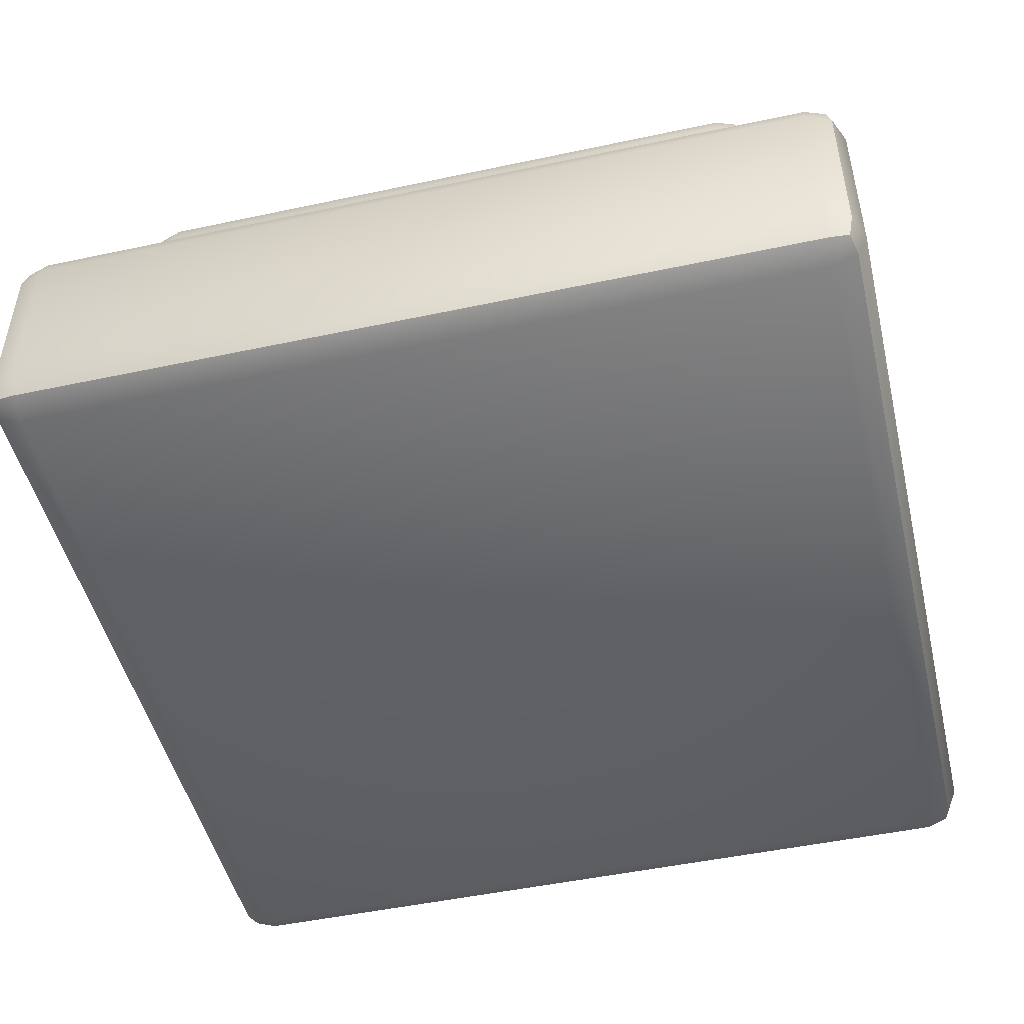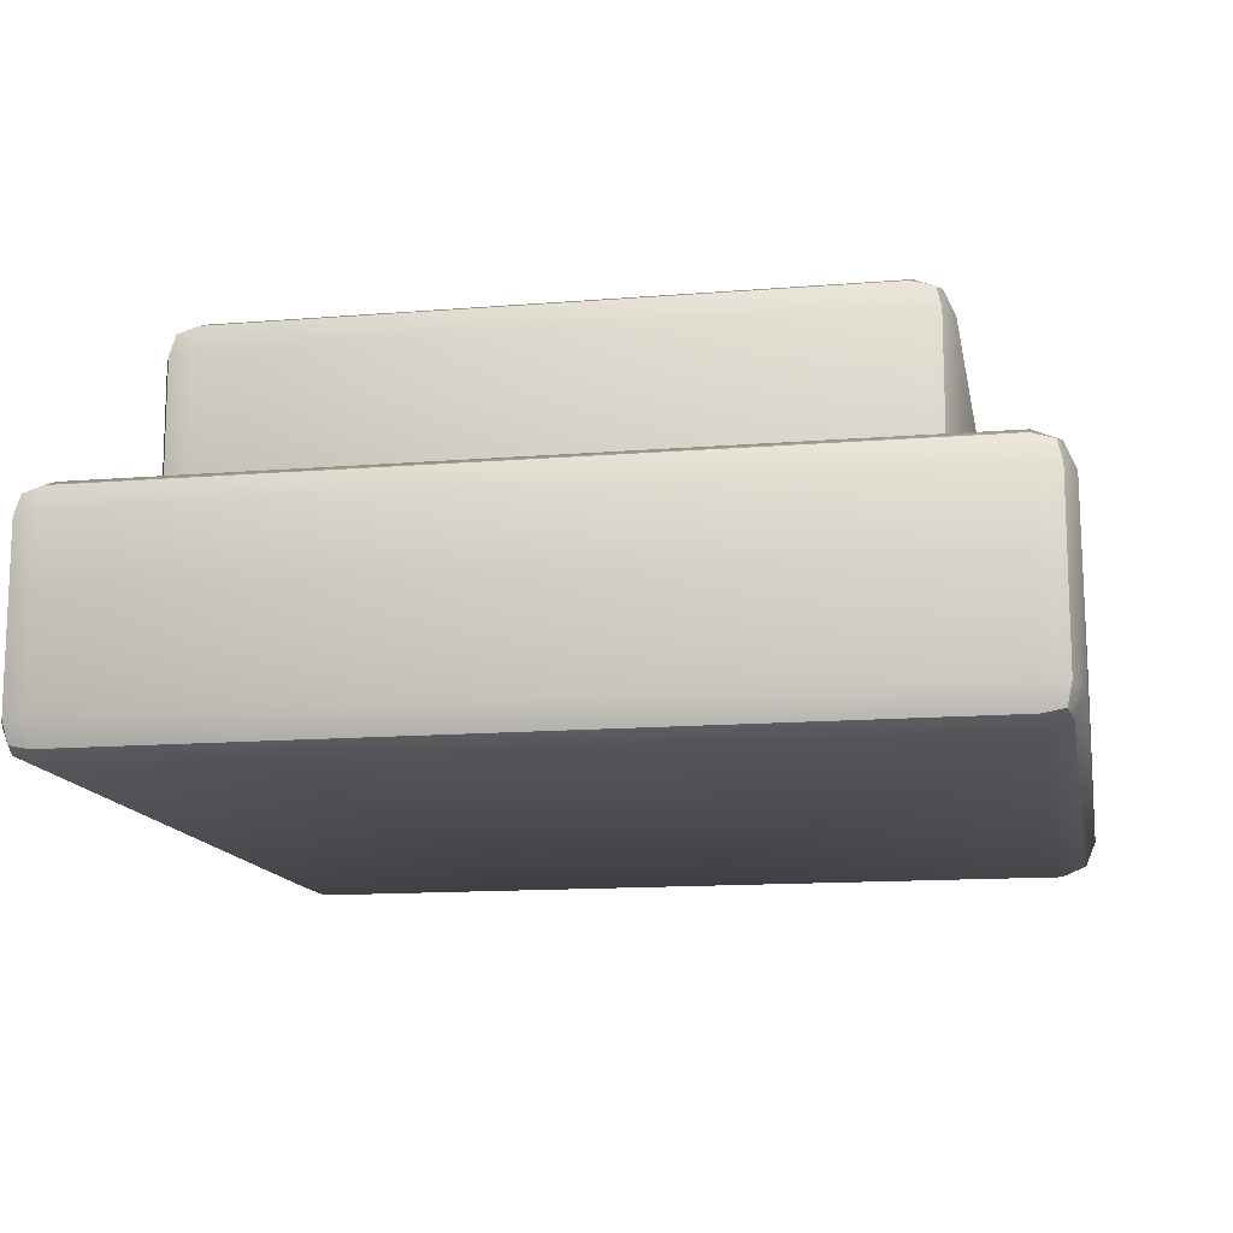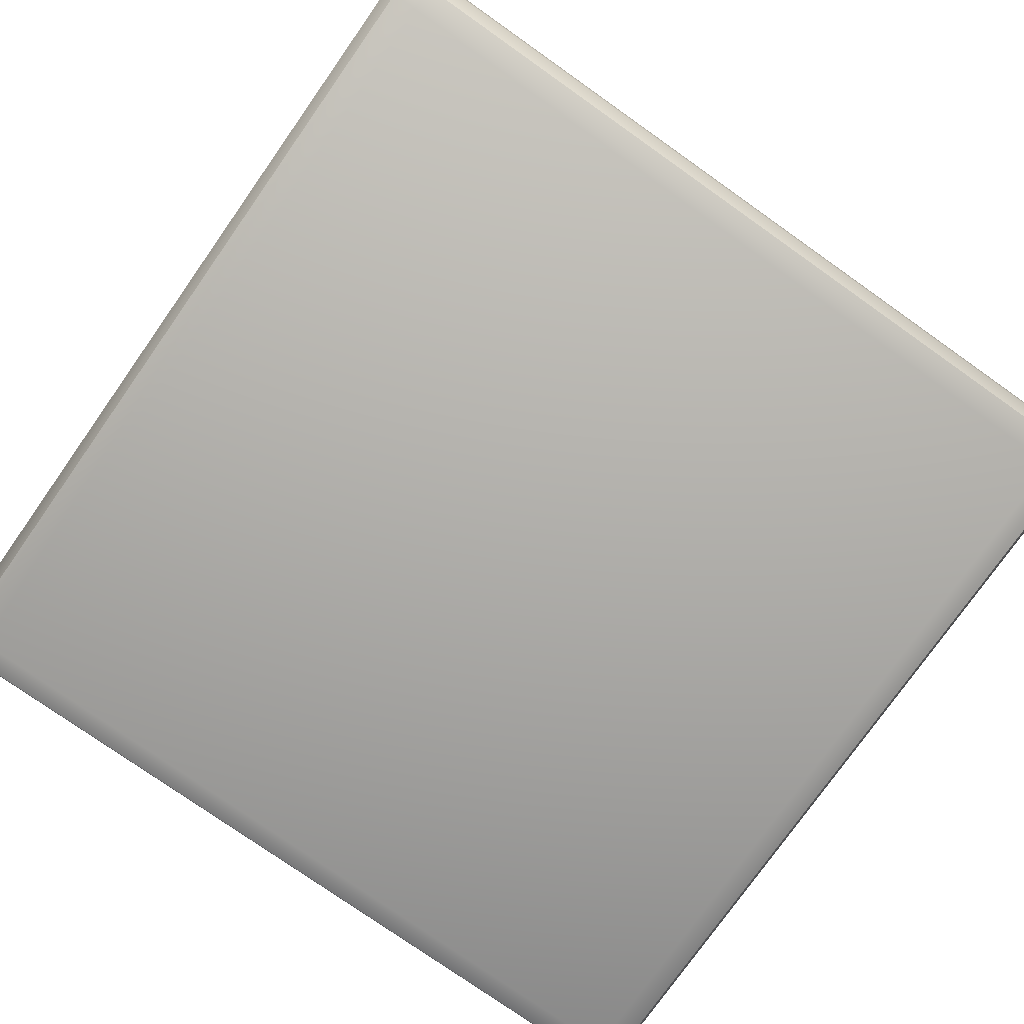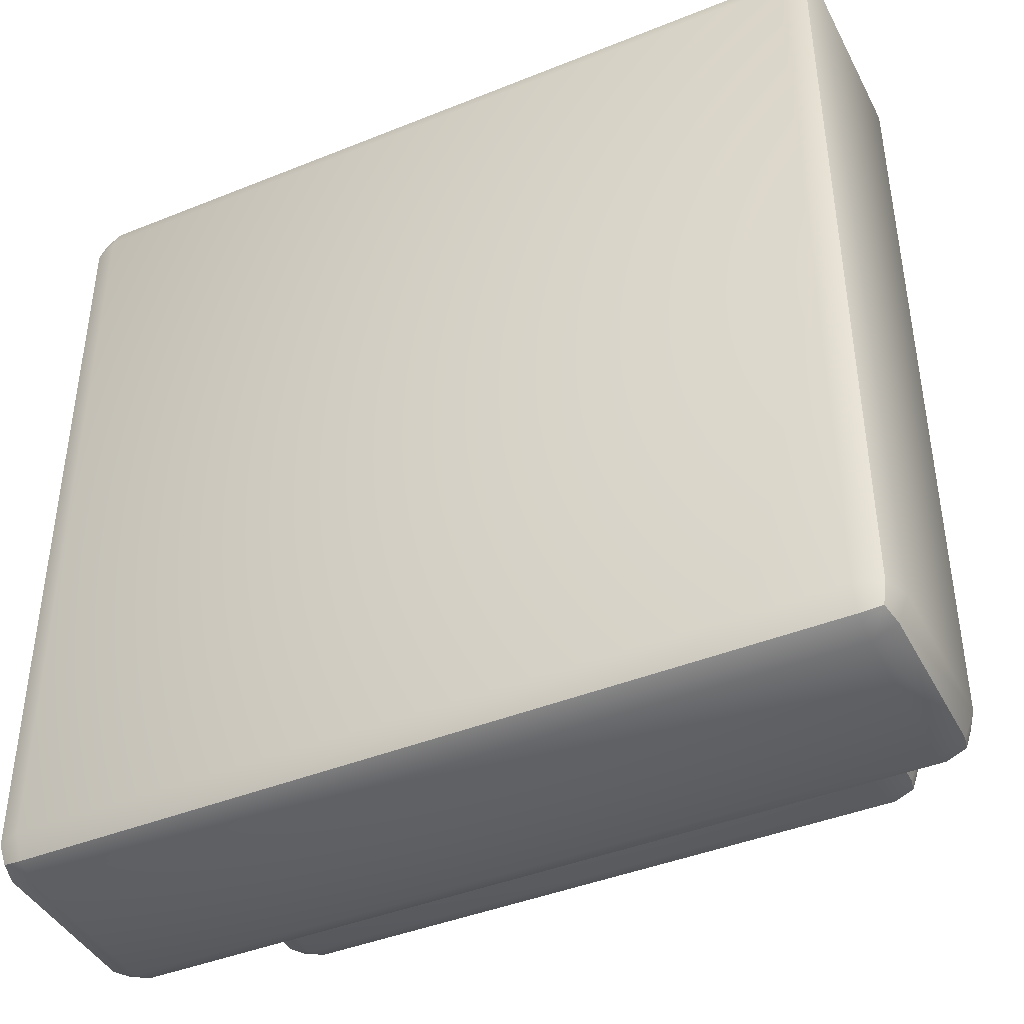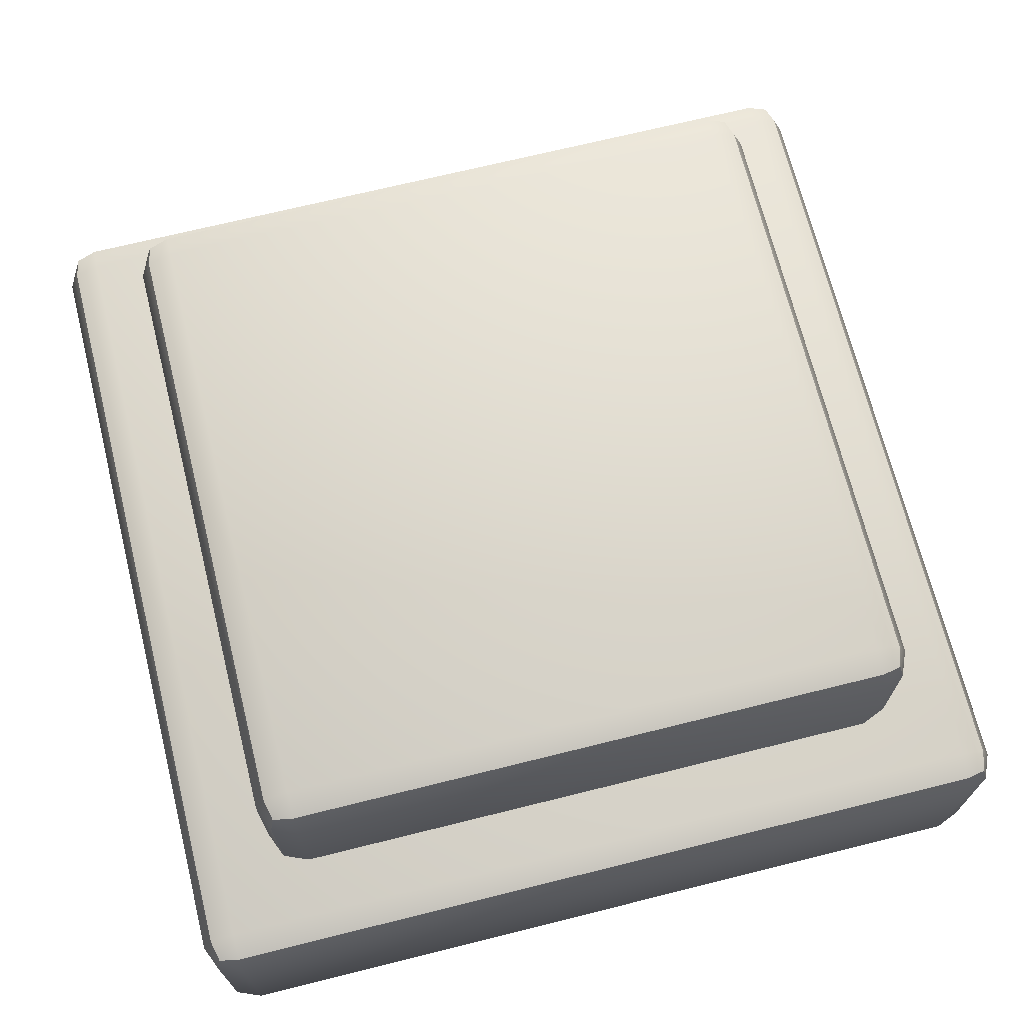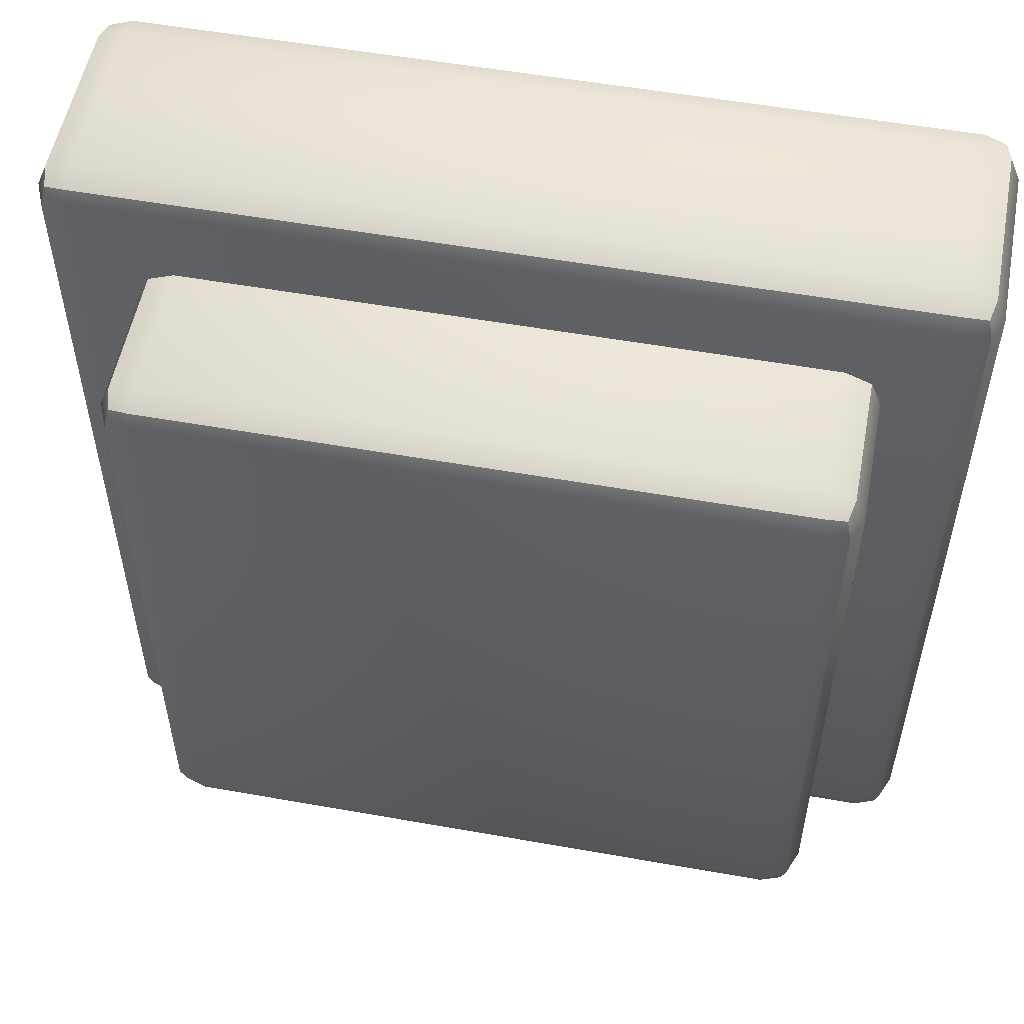
<metadata>
{"format":"obj","ext":"obj","renderer":"f3d","projection":"perspective","resolution":1024,"background":"white","views":[{"elev":-48.6,"azim":-166.6,"up":"+Y"},{"elev":-13.5,"azim":100.4,"up":"+Y"},{"elev":-77.2,"azim":-125.2,"up":"+Y"},{"elev":-42.3,"azim":25.8,"up":"+Z"},{"elev":69.7,"azim":-14.0,"up":"+Y"},{"elev":54.3,"azim":-169.3,"up":"+Z"}]}
</metadata>
<code>
o Button_Cube.509
v 0.6071 0.04318 -0.6611
v 0.6611 0.04318 -0.6071
v 0.6071 -0.01082 -0.6071
v 0.6453 0.04318 -0.6453
v 0.6383 0.012 -0.6383
v 0.6453 0.004997 -0.6071
v 0.6071 0.004997 -0.6453
v -0.6071 0.04318 -0.6611
v -0.6071 -0.01082 -0.6071
v -0.6611 0.04318 -0.6071
v -0.6071 0.004997 -0.6453
v -0.6383 0.012 -0.6383
v -0.6453 0.004997 -0.6071
v -0.6453 0.04318 -0.6453
v 0.6071 0.04318 0.6611
v 0.6071 -0.01082 0.6071
v 0.6611 0.04318 0.6071
v 0.6071 0.004997 0.6453
v 0.6383 0.012 0.6383
v 0.6453 0.004997 0.6071
v 0.6453 0.04318 0.6453
v -0.6611 0.04318 0.6071
v -0.6071 -0.01082 0.6071
v -0.6071 0.04318 0.6611
v -0.6453 0.004997 0.6071
v -0.6383 0.012 0.6383
v -0.6071 0.004997 0.6453
v -0.6453 0.04318 0.6453
v 0.6071 0.3008 -0.6611
v 0.6071 0.3548 -0.6071
v 0.6611 0.3008 -0.6071
v 0.6071 0.339 -0.6453
v 0.6383 0.332 -0.6383
v 0.6453 0.339 -0.6071
v 0.6453 0.3008 -0.6453
v -0.6071 0.3008 -0.6611
v -0.6611 0.3008 -0.6071
v -0.6071 0.3548 -0.6071
v -0.6453 0.3008 -0.6453
v -0.6383 0.332 -0.6383
v -0.6453 0.339 -0.6071
v -0.6071 0.339 -0.6453
v -0.6611 0.3008 0.6071
v -0.6071 0.3008 0.6611
v -0.6071 0.3548 0.6071
v -0.6453 0.3008 0.6453
v -0.6383 0.332 0.6383
v -0.6071 0.339 0.6453
v -0.6453 0.339 0.6071
v 0.6071 0.3008 0.6611
v 0.6611 0.3008 0.6071
v 0.6071 0.3548 0.6071
v 0.6453 0.3008 0.6453
v 0.6383 0.332 0.6383
v 0.6453 0.339 0.6071
v 0.6071 0.339 0.6453
v 0.465 0.605 0.465
v 0.465 0.551 0.519
v 0.519 0.551 0.465
v 0.465 0.5891 0.5032
v 0.4962 0.5821 0.4962
v 0.5032 0.551 0.5032
v 0.5032 0.5891 0.465
v -0.519 0.551 0.465
v -0.465 0.551 0.519
v -0.465 0.605 0.465
v -0.5032 0.551 0.5032
v -0.4962 0.5821 0.4962
v -0.465 0.5891 0.5032
v -0.5032 0.5891 0.465
v -0.465 0.551 -0.519
v -0.519 0.551 -0.465
v -0.465 0.605 -0.465
v -0.5032 0.551 -0.5032
v -0.4962 0.5821 -0.4962
v -0.5032 0.5891 -0.465
v -0.465 0.5891 -0.5032
v 0.465 0.551 -0.519
v 0.465 0.605 -0.465
v 0.519 0.551 -0.465
v 0.465 0.5891 -0.5032
v 0.4962 0.5821 -0.4962
v 0.5032 0.5891 -0.465
v 0.5032 0.551 -0.5032
v -0.465 0.3179 0.519
v -0.519 0.3179 0.465
v -0.5032 0.3179 0.5032
v 0.519 0.3179 0.465
v 0.465 0.3179 0.519
v 0.5032 0.3179 0.5032
v -0.519 0.3179 -0.465
v -0.465 0.3179 -0.519
v -0.5032 0.3179 -0.5032
v 0.465 0.3179 -0.519
v 0.519 0.3179 -0.465
v 0.5032 0.3179 -0.5032
f 2 31 51 17
f 66 57 79 73
f 22 43 37 10
f 15 50 44 24
f 45 52 30 38
f 23 9 3 16
f 95 80 59 88
f 92 71 78 94
f 86 64 72 91
f 89 58 65 85
f 1 4 5 7
f 2 6 5 4
f 3 7 5 6
f 8 11 12 14
f 9 13 12 11
f 10 14 12 13
f 15 18 19 21
f 16 20 19 18
f 17 21 19 20
f 22 25 26 28
f 23 27 26 25
f 24 28 26 27
f 29 32 33 35
f 30 34 33 32
f 31 35 33 34
f 36 39 40 42
f 37 41 40 39
f 38 42 40 41
f 43 46 47 49
f 44 48 47 46
f 45 49 47 48
f 50 53 54 56
f 51 55 54 53
f 52 56 54 55
f 57 60 61 63
f 58 62 61 60
f 59 63 61 62
f 64 67 68 70
f 65 69 68 67
f 66 70 68 69
f 71 74 75 77
f 72 76 75 74
f 73 77 75 76
f 78 81 82 84
f 79 83 82 81
f 80 84 82 83
f 3 9 11 7
f 7 11 8 1
f 9 23 25 13
f 13 25 22 10
f 23 16 18 27
f 27 18 15 24
f 16 3 6 20
f 20 6 2 17
f 29 36 42 32
f 32 42 38 30
f 37 43 49 41
f 41 49 45 38
f 44 50 56 48
f 48 56 52 45
f 51 31 34 55
f 55 34 30 52
f 17 51 53 21
f 21 53 50 15
f 31 2 4 35
f 35 4 1 29
f 10 37 39 14
f 14 39 36 8
f 43 22 28 46
f 46 28 24 44
f 64 86 87 67
f 67 87 85 65
f 65 58 60 69
f 69 60 57 66
f 91 72 74 93
f 93 74 71 92
f 88 59 62 90
f 90 62 58 89
f 80 95 96 84
f 84 96 94 78
f 72 64 70 76
f 76 70 66 73
f 59 80 83 63
f 63 83 79 57
f 78 71 77 81
f 81 77 73 79
f 8 36 29 1

</code>
